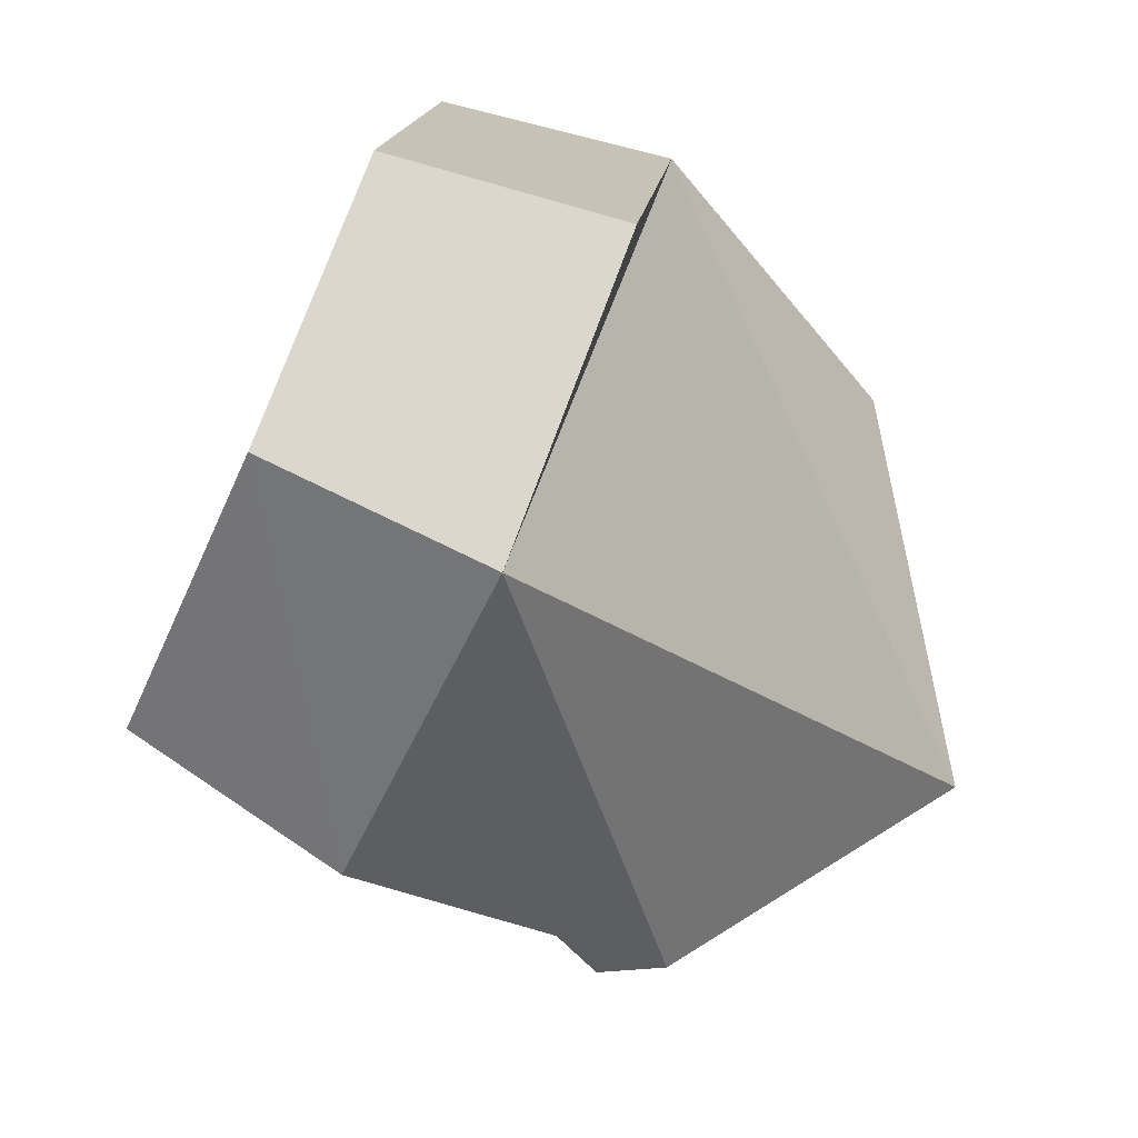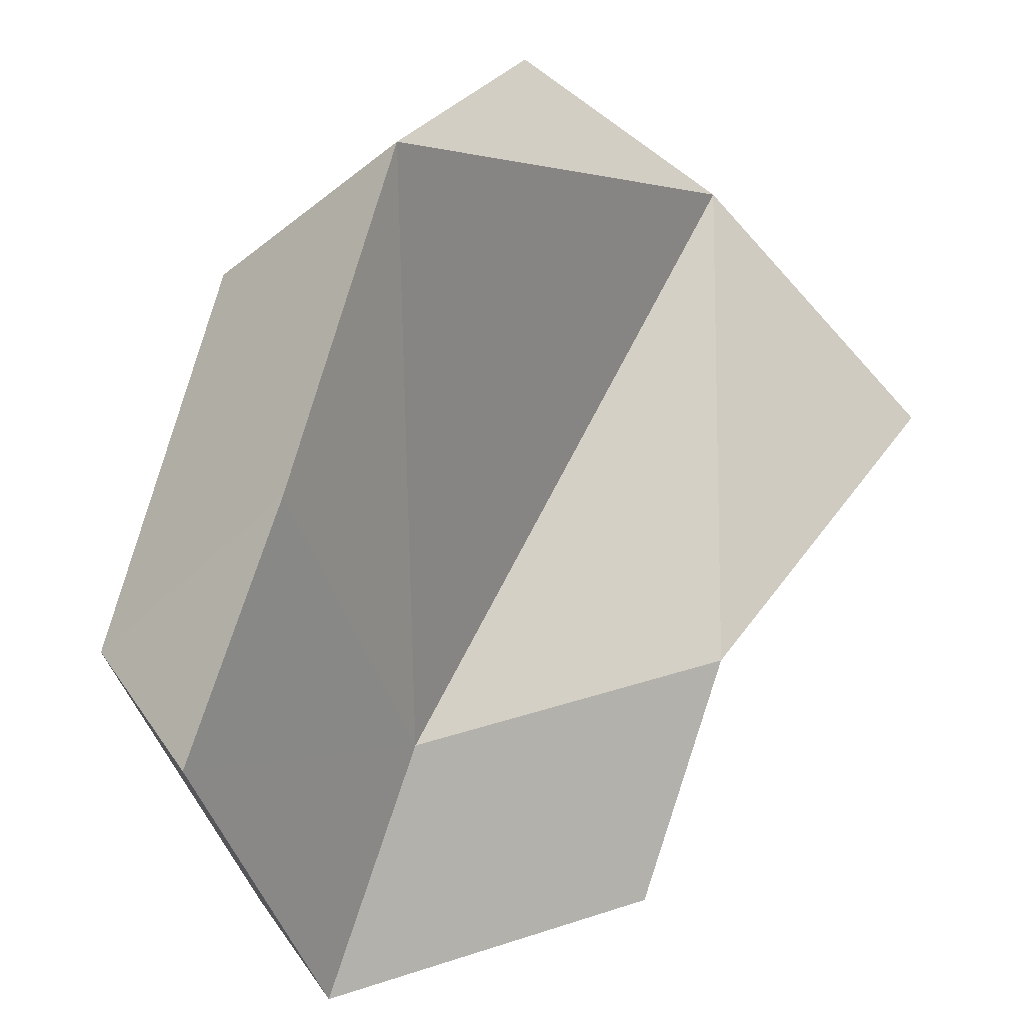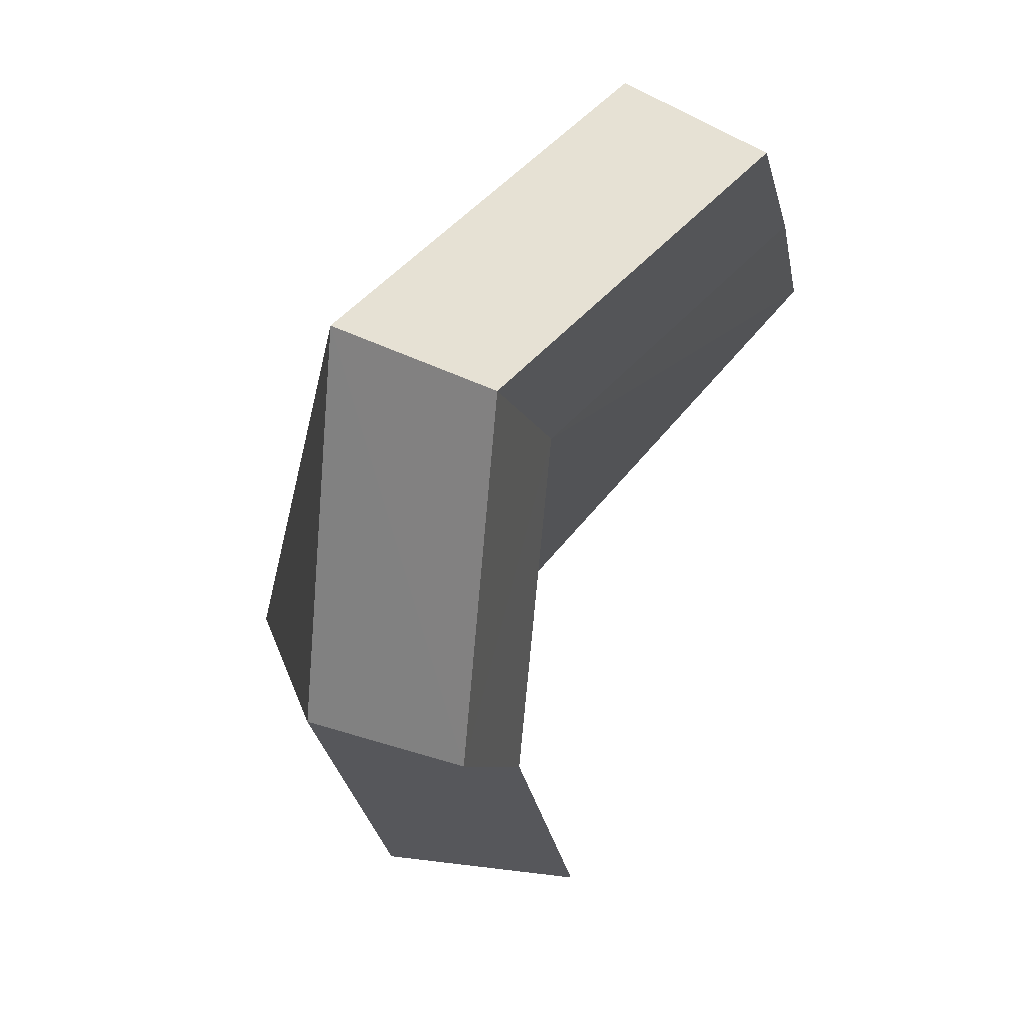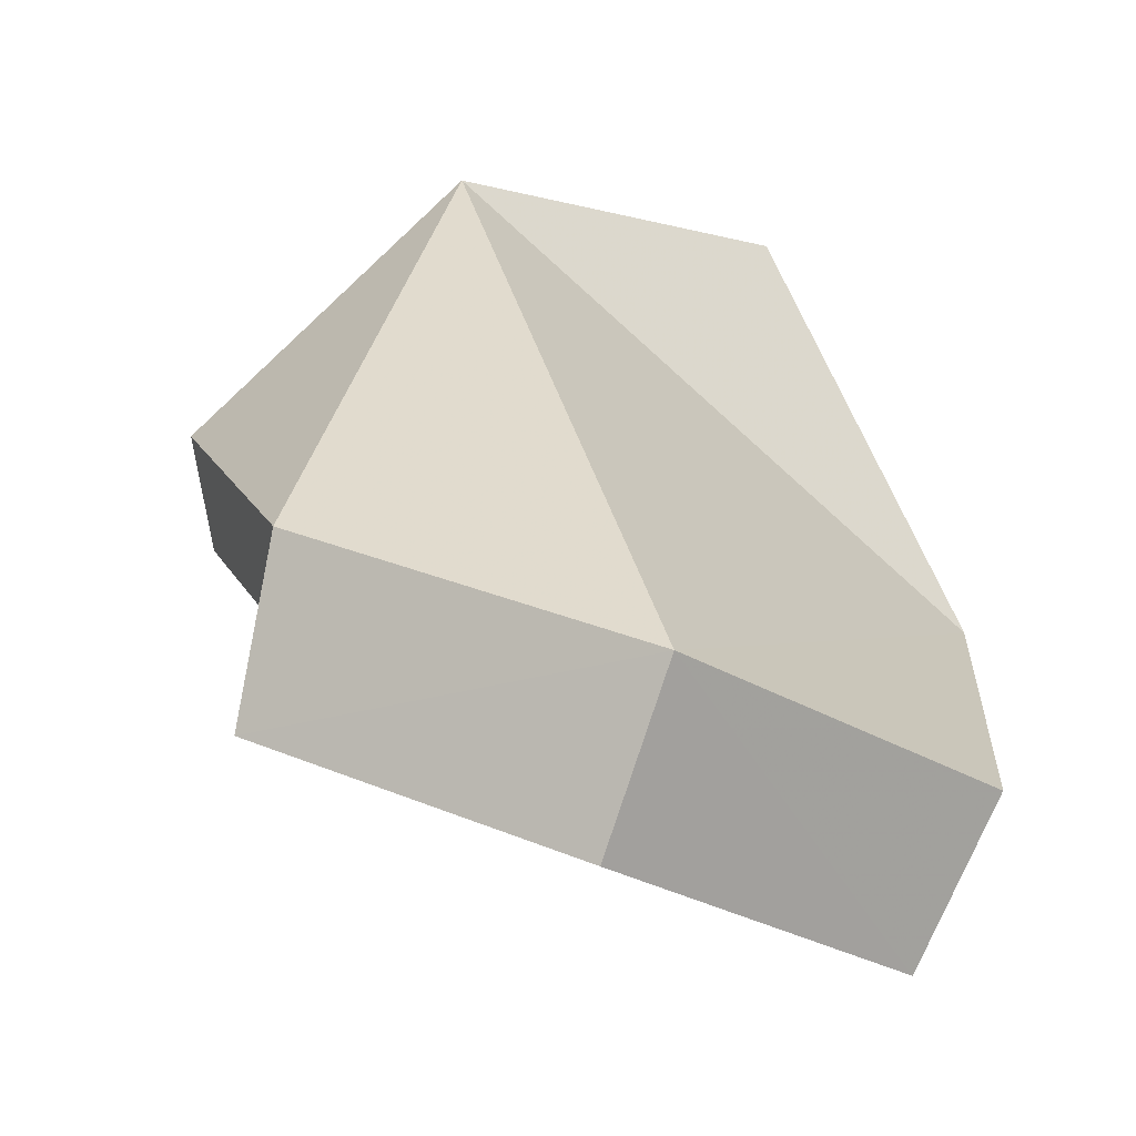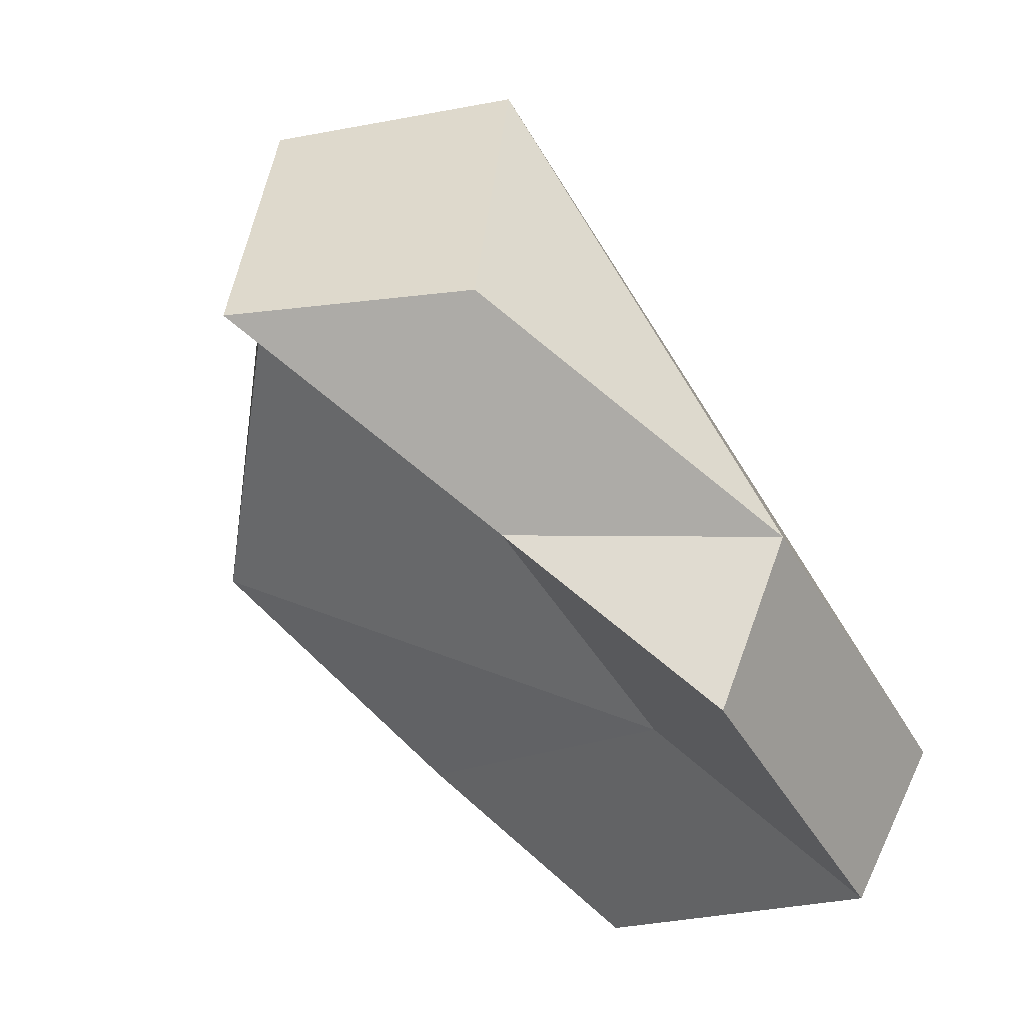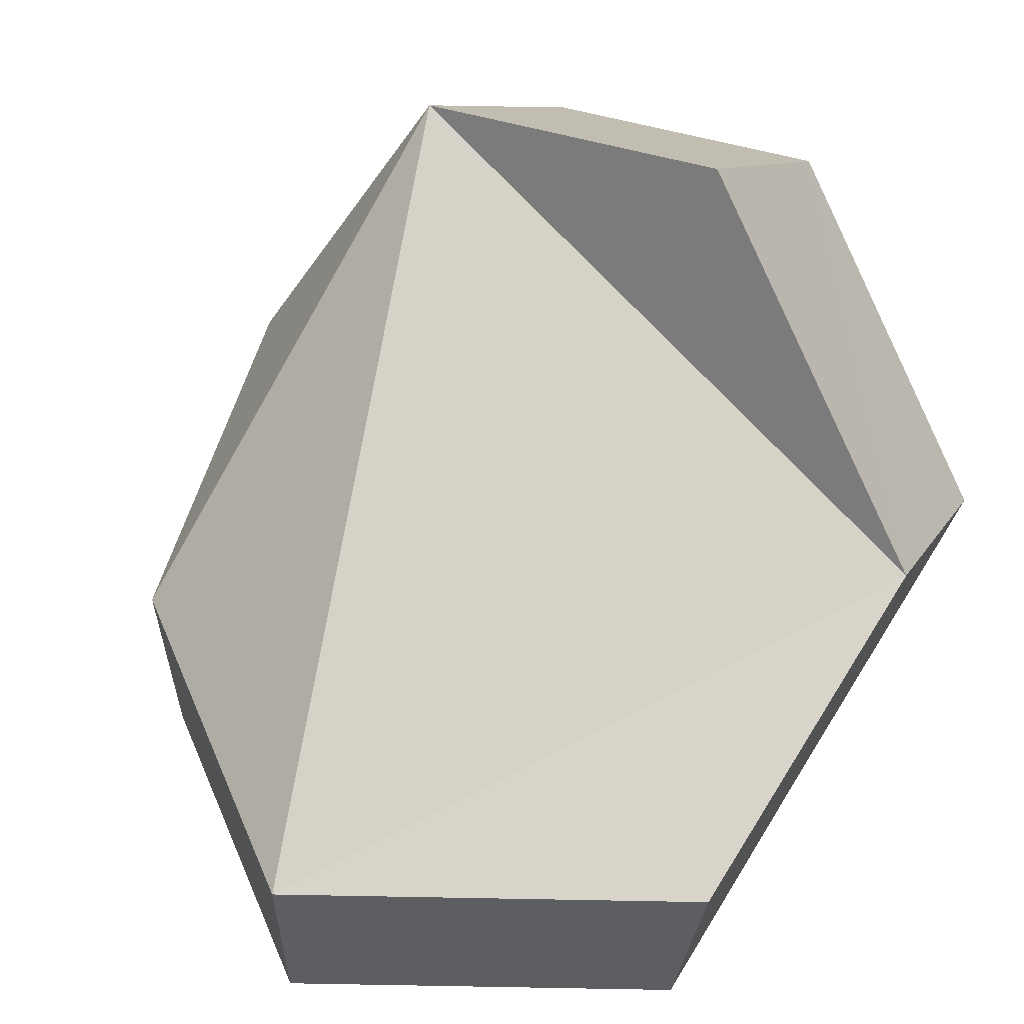
<metadata>
{"format":"obj","ext":"obj","renderer":"f3d","projection":"perspective","resolution":1024,"background":"white","views":[{"elev":77.9,"azim":-138.0,"up":"+Y"},{"elev":-46.8,"azim":69.4,"up":"+Y"},{"elev":-3.5,"azim":-39.4,"up":"+Z"},{"elev":-23.1,"azim":-82.9,"up":"+Y"},{"elev":-12.0,"azim":-165.9,"up":"+Y"},{"elev":21.5,"azim":-39.6,"up":"+Y"}]}
</metadata>
<code>
g object_1
v 0.892 -0.2218 0.1834
v 0.8468 -0.2197 0.1481
v 0.8552 -0.2408 0.1391
v 0.8968 -0.2428 0.1716
v 0.8968 -0.2428 0.1716
v 0.8552 -0.2408 0.1391
v 0.8837 -0.2167 0.1369
v 0.9244 -0.2187 0.1686
v 0.892 -0.2218 0.1834
v 0.8968 -0.2428 0.1716
v 0.9244 -0.2187 0.1686
v 0.8468 -0.2197 0.1481
v 0.8596 -0.197 0.1007
v 0.8669 -0.2199 0.09547
v 0.8552 -0.2408 0.1391
v 0.8552 -0.2408 0.1391
v 0.8669 -0.2199 0.09547
v 0.8952 -0.1963 0.09417
v 0.8837 -0.2167 0.1369
v 0.8596 -0.197 0.1007
v 0.8952 -0.1963 0.09417
v 0.8669 -0.2199 0.09547
v 0.9303 -0.1862 0.1808
v 0.9588 -0.1866 0.1663
v 0.9462 -0.138 0.144
v 0.9162 -0.1321 0.1561
v 0.9162 -0.1321 0.1561
v 0.9462 -0.138 0.144
v 0.9313 -0.1344 0.1074
v 0.8997 -0.1282 0.1154
v 0.8997 -0.1282 0.1154
v 0.9313 -0.1344 0.1074
v 0.9274 -0.1696 0.076
v 0.8953 -0.1672 0.08049
v 0.8953 -0.1672 0.08049
v 0.9274 -0.1696 0.076
v 0.8952 -0.1963 0.09417
v 0.8596 -0.197 0.1007
v 0.892 -0.2218 0.1834
v 0.9244 -0.2187 0.1686
v 0.9588 -0.1866 0.1663
v 0.9303 -0.1862 0.1808
v 0.8596 -0.197 0.1007
v 0.8468 -0.2197 0.1481
v 0.8997 -0.1282 0.1154
v 0.8953 -0.1672 0.08049
v 0.8997 -0.1282 0.1154
v 0.8468 -0.2197 0.1481
v 0.9303 -0.1862 0.1808
v 0.9162 -0.1321 0.1561
v 0.8952 -0.1963 0.09417
v 0.9274 -0.1696 0.076
v 0.9313 -0.1344 0.1074
v 0.8837 -0.2167 0.1369
v 0.9313 -0.1344 0.1074
v 0.9462 -0.138 0.144
v 0.9588 -0.1866 0.1663
v 0.8837 -0.2167 0.1369
v 0.9303 -0.1862 0.1808
v 0.8468 -0.2197 0.1481
v 0.892 -0.2218 0.1834
v 0.9588 -0.1866 0.1663
v 0.9244 -0.2187 0.1686
v 0.8837 -0.2167 0.1369
f 1 2 4
f 5 6 7
f 9 10 11
f 12 13 14
f 16 17 19
f 20 21 22
f 23 24 25
f 27 28 29
f 31 32 34
f 35 36 37
f 39 40 42
f 43 44 45
f 47 48 49
f 51 52 53
f 55 56 57
f 59 60 61
f 62 63 64
f 2 3 4
f 5 7 8
f 12 14 15
f 17 18 19
f 23 25 26
f 27 29 30
f 32 33 34
f 35 37 38
f 40 41 42
f 43 45 46
f 47 49 50
f 51 53 54
f 55 57 58

</code>
